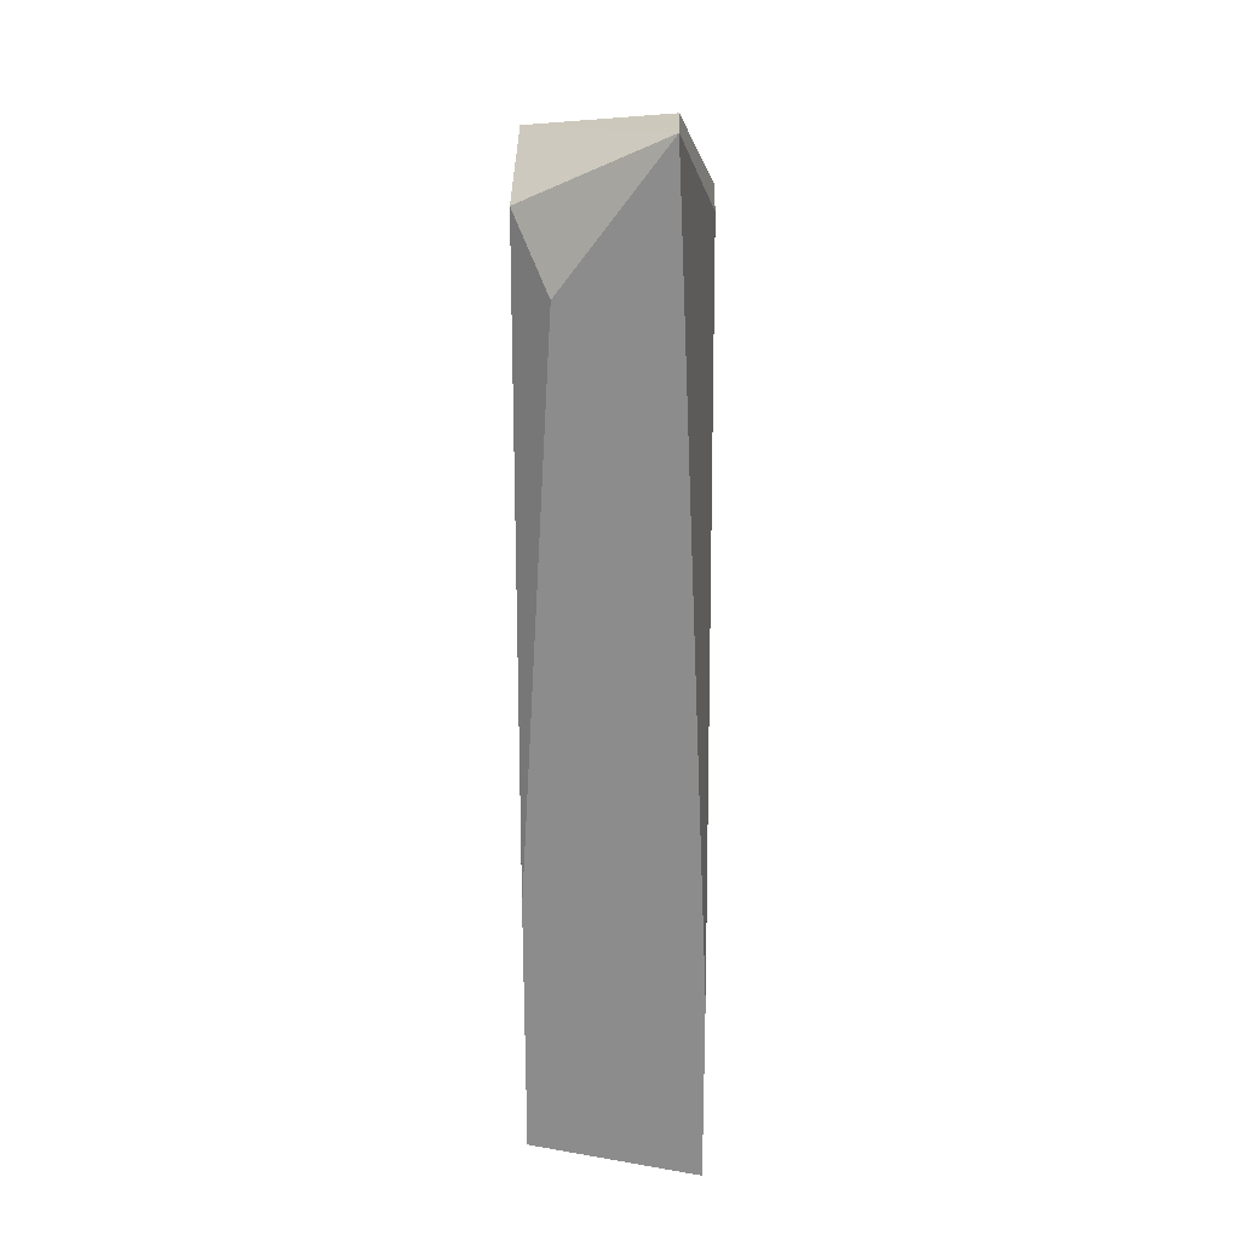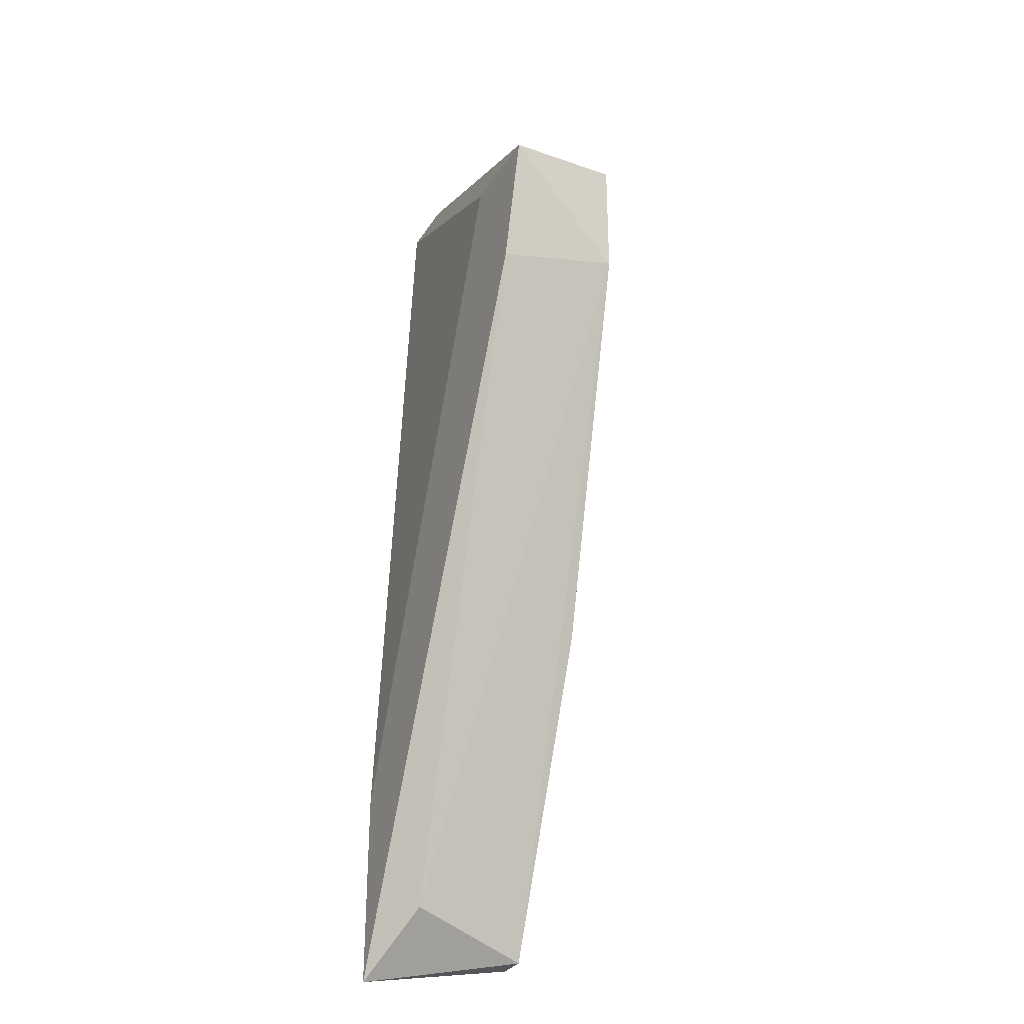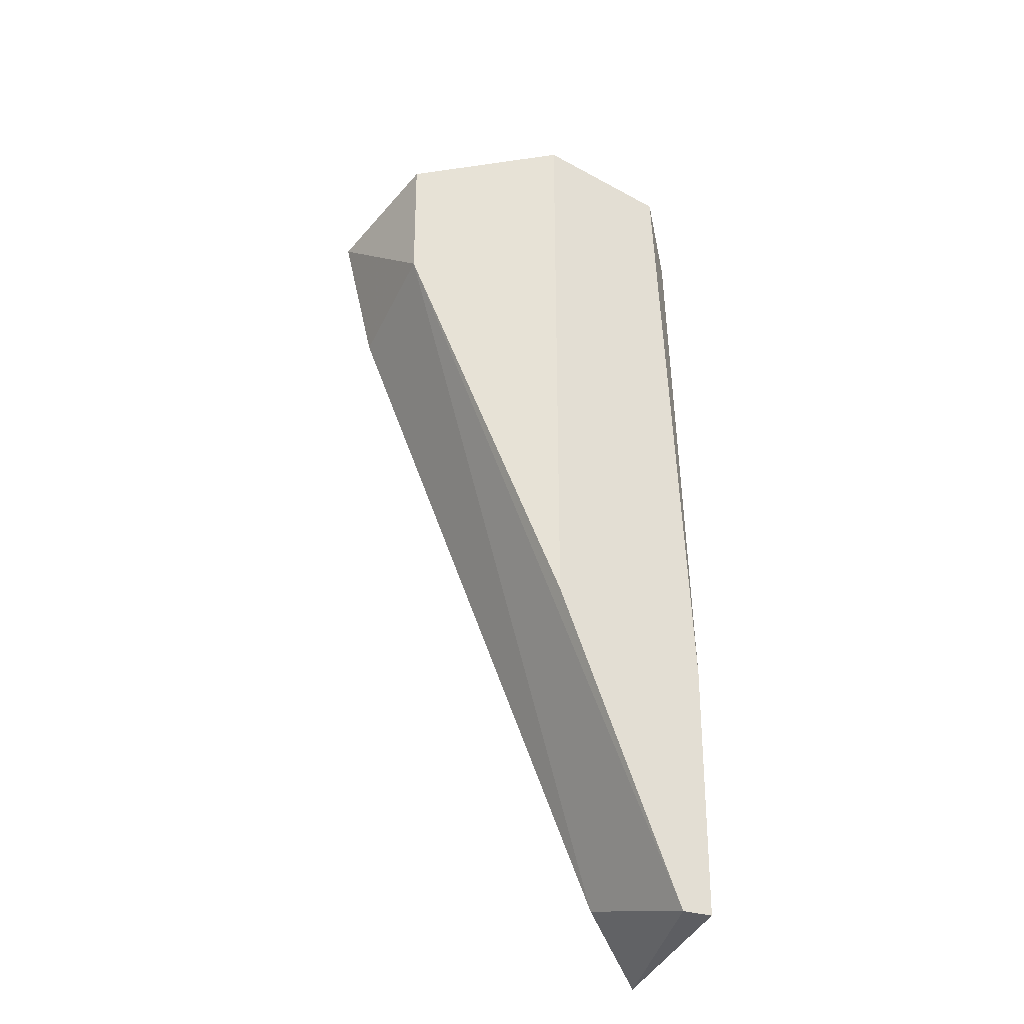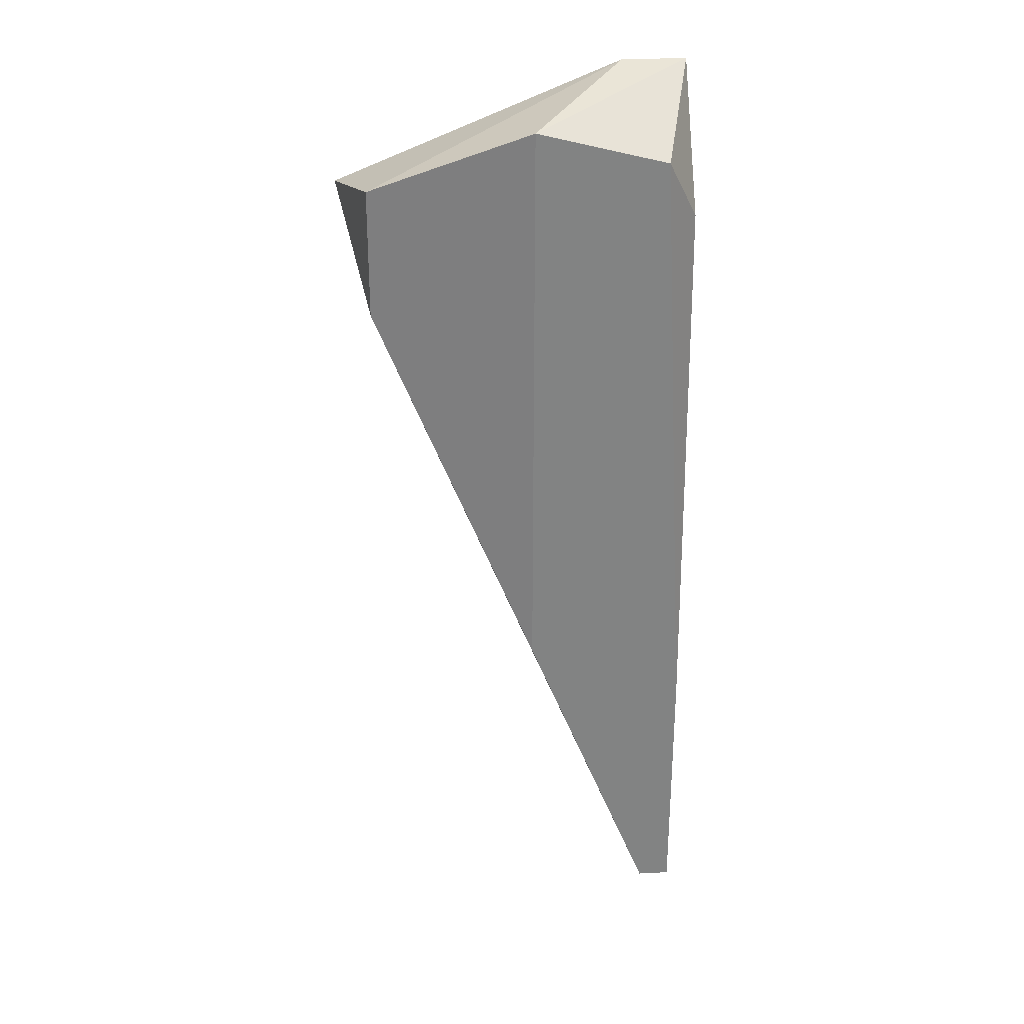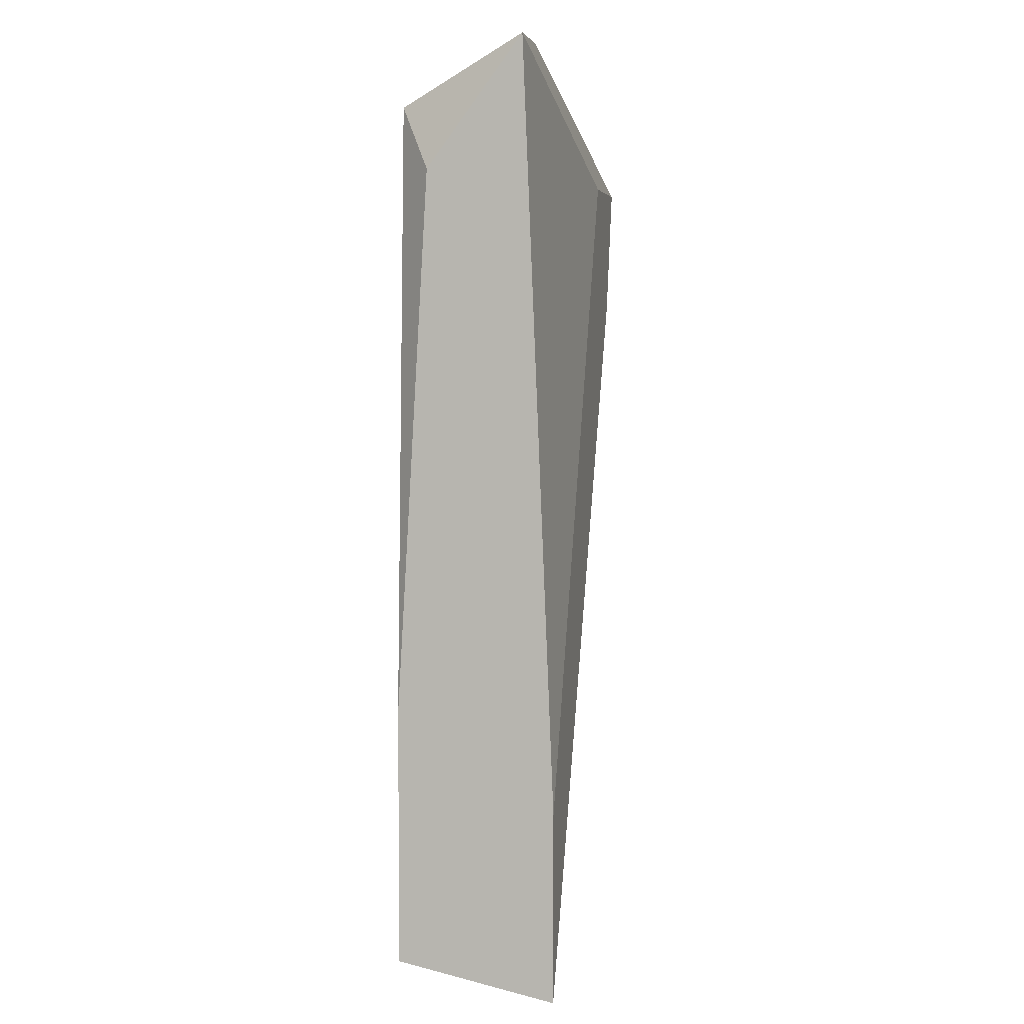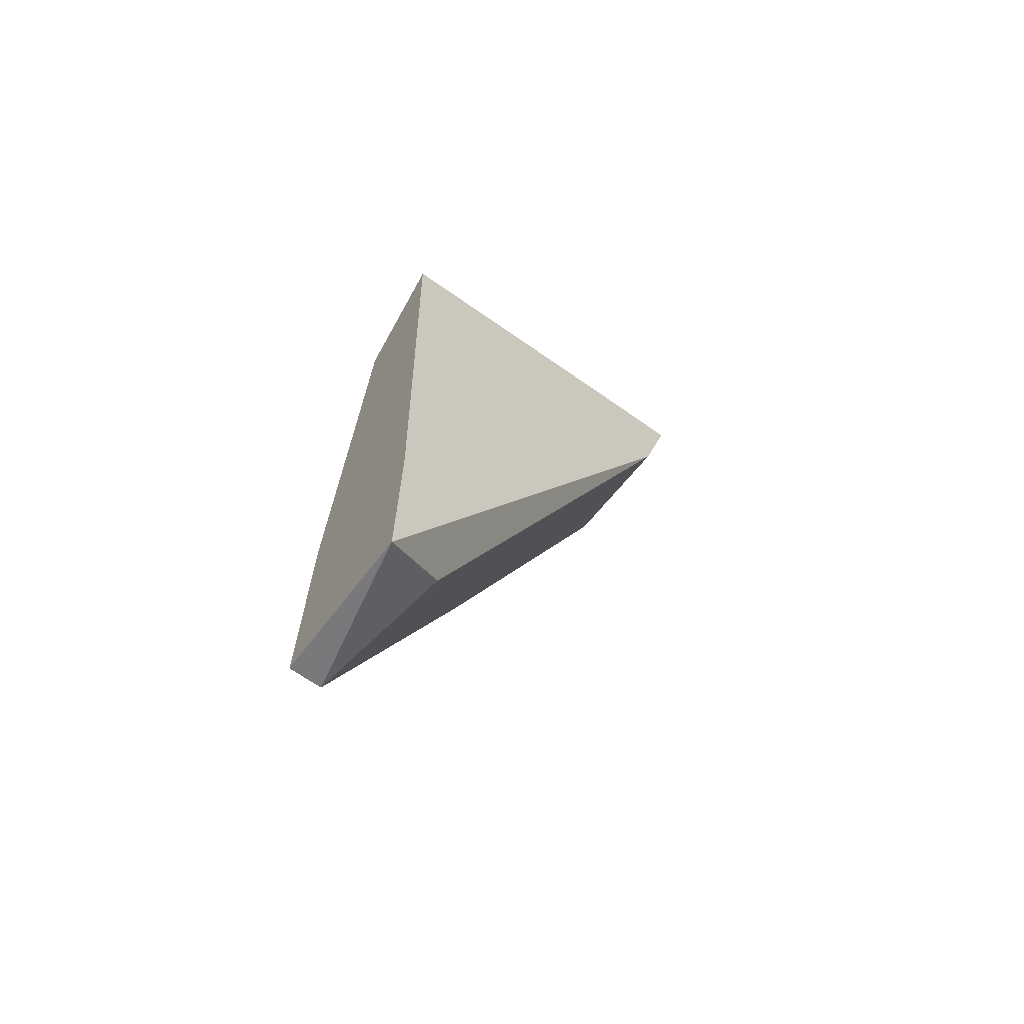
<metadata>
{"format":"obj","ext":"obj","renderer":"f3d","projection":"perspective","resolution":1024,"background":"white","views":[{"elev":25.5,"azim":91.5,"up":"+Z"},{"elev":-30.5,"azim":-116.7,"up":"+Z"},{"elev":-30.0,"azim":-25.8,"up":"+Z"},{"elev":29.4,"azim":-4.3,"up":"+Z"},{"elev":4.7,"azim":102.1,"up":"+Z"},{"elev":-68.1,"azim":144.7,"up":"+Z"}]}
</metadata>
<code>
v -0.01567 -0.005847 0.01087
v -0.007782 -0.007162 0.01614
v -0.007782 -0.007162 -0.02068
v -0.01961 -0.005847 0.01087
v -0.01173 -0.01242 0.01482
v -0.01173 -0.01242 -0.008843
v -0.0183 -0.005847 0.005614
v -0.0183 -0.01111 0.00693
v -0.0183 -0.01111 0.01219
v -0.006467 -0.01242 0.0135
v -0.006467 -0.01242 -0.02199
v -0.005151 -0.005847 -0.02331
v -0.005151 -0.005847 -0.01541
v -0.005151 -0.01242 -0.01147
v -0.005151 -0.01242 -0.02199
v -0.005151 -0.007162 0.01614
v -0.005151 -0.01111 0.01087
f 14 11 15
f 3 11 8
f 11 3 12
f 16 1 4
f 1 12 4
f 12 16 17
f 12 17 14
f 5 11 14
f 16 5 10
f 17 16 10
f 14 17 10
f 5 14 10
f 8 5 9
f 4 8 9
f 11 5 6
f 5 8 6
f 8 11 6
f 3 8 7
f 12 3 7
f 8 4 7
f 4 12 7
f 1 16 13
f 12 1 13
f 16 12 13
f 5 16 2
f 16 4 2
f 9 5 2
f 4 9 2
f 11 12 15
f 12 14 15

</code>
